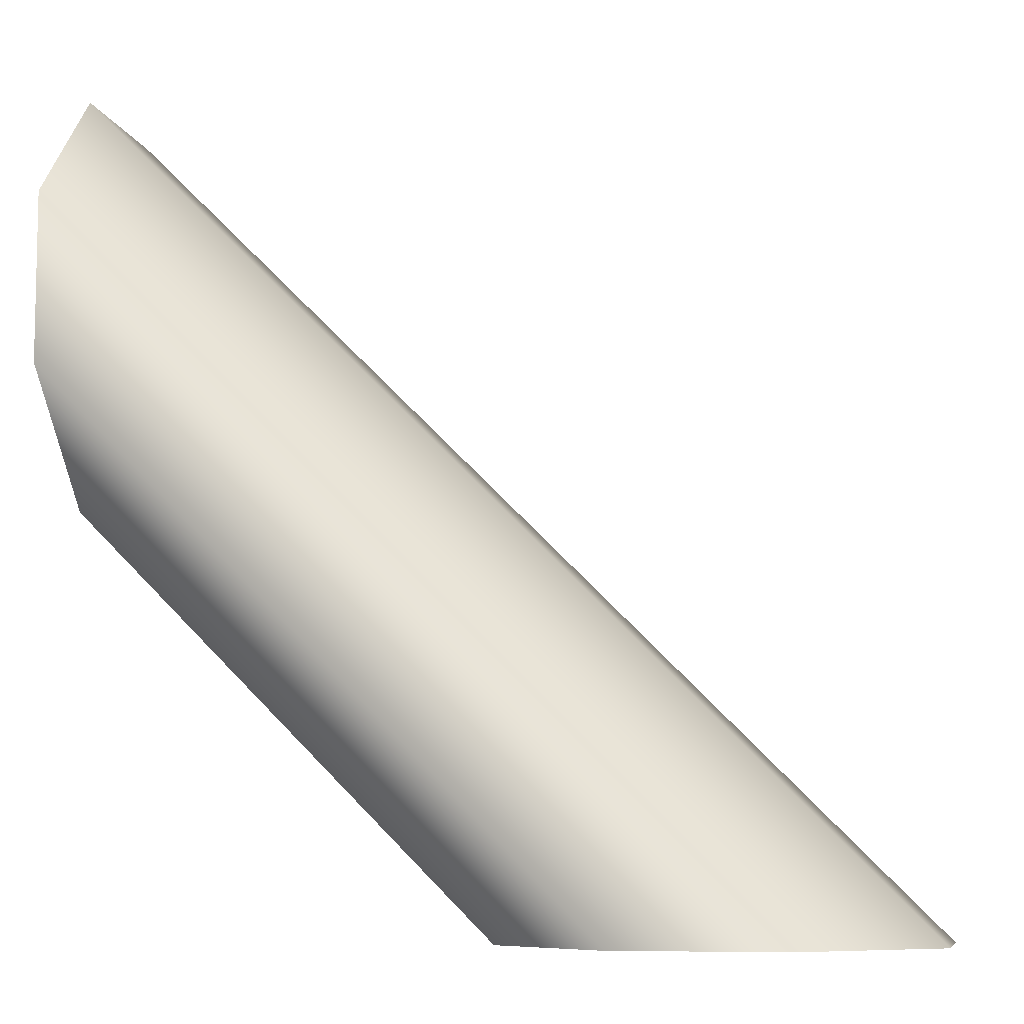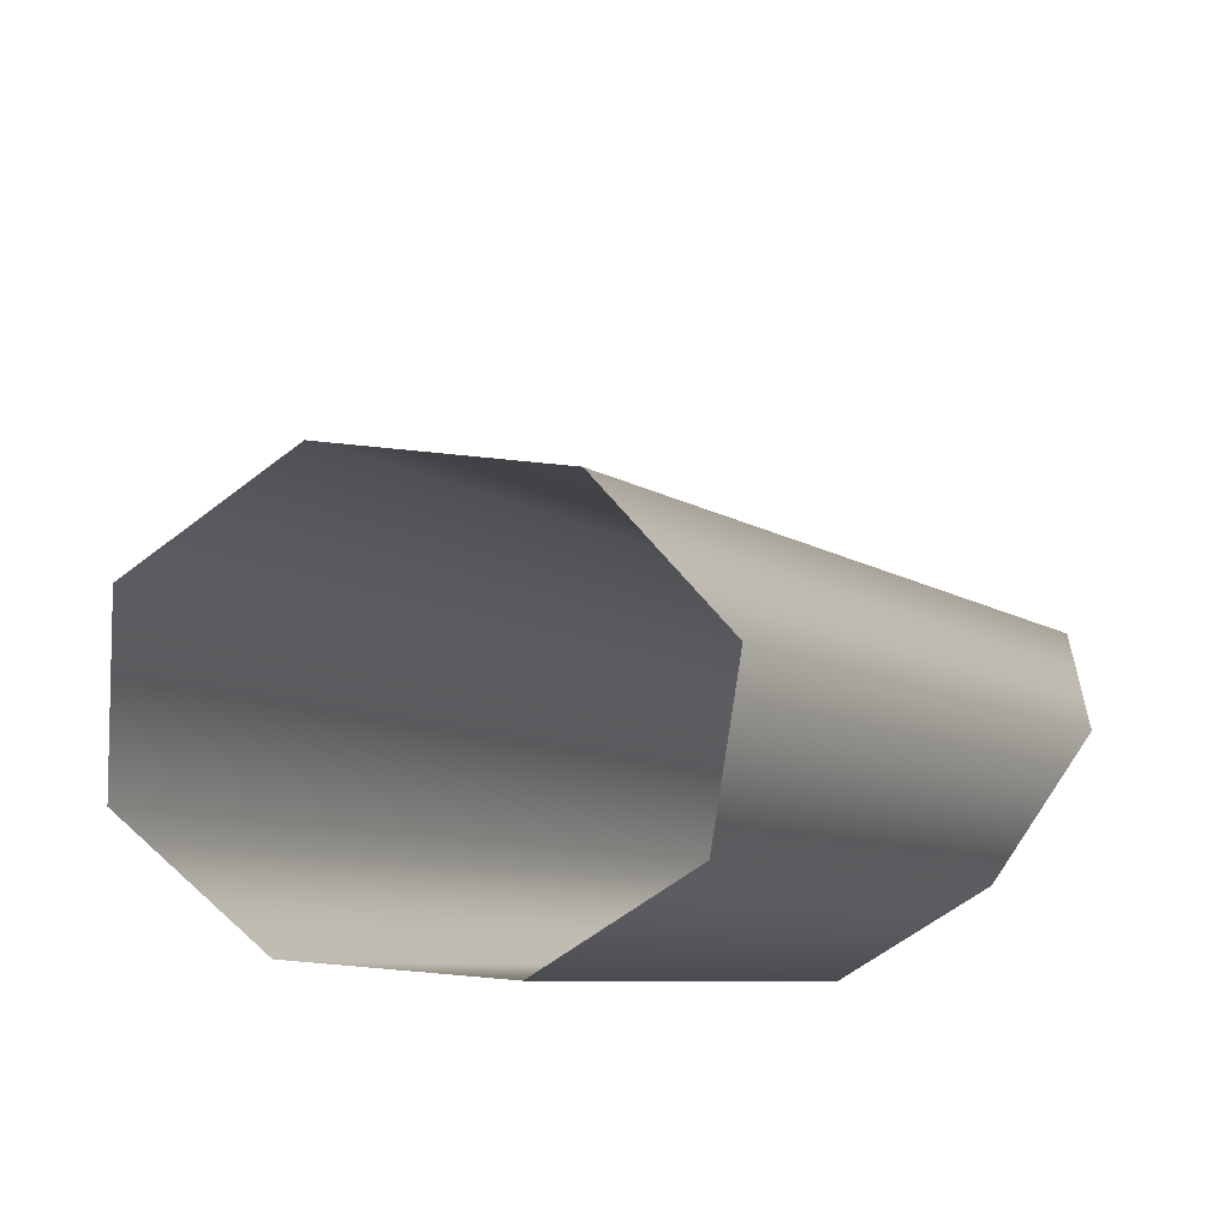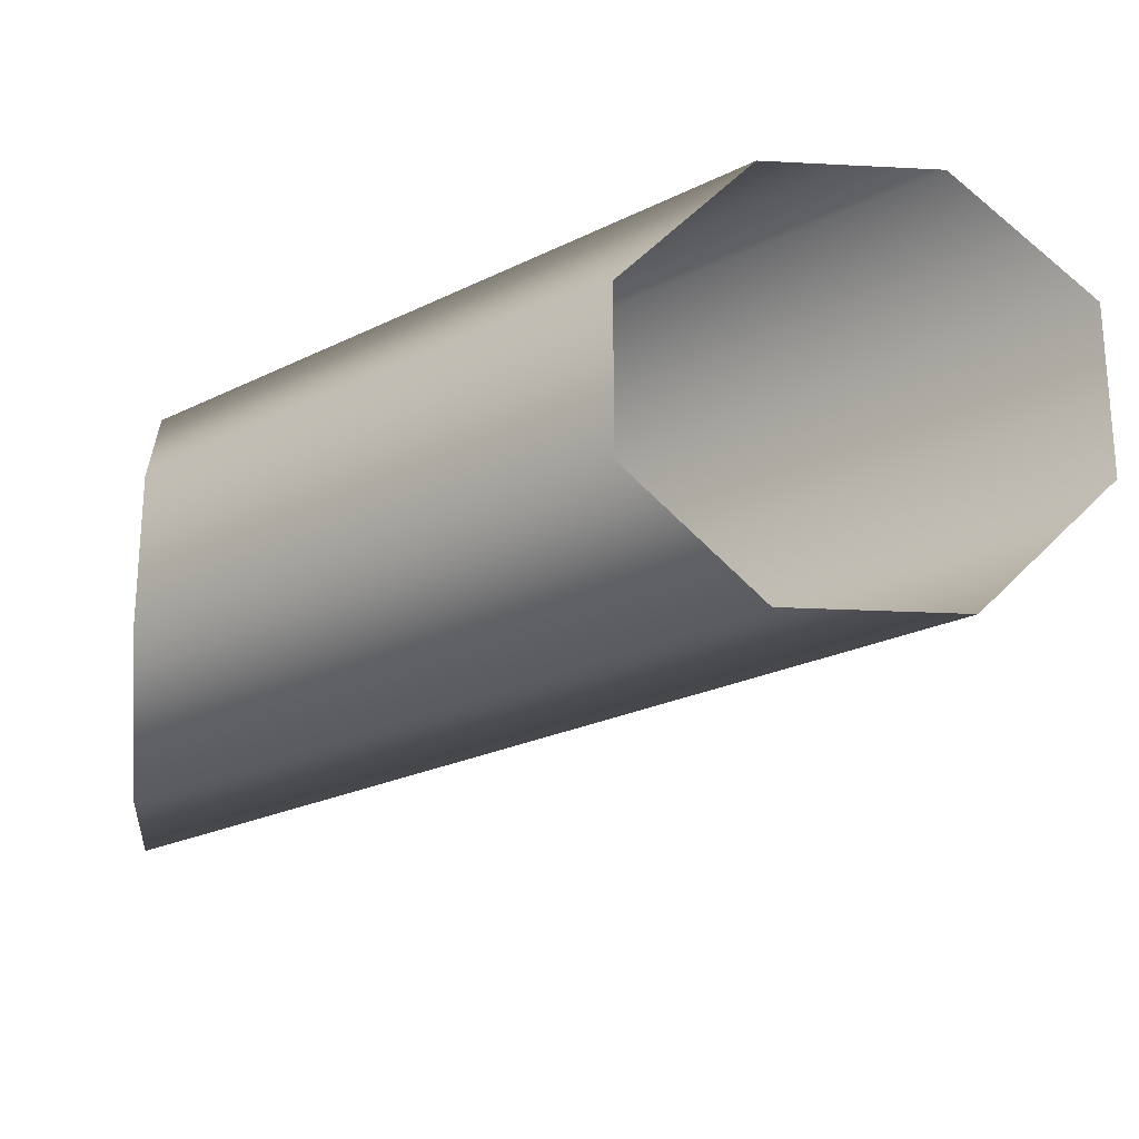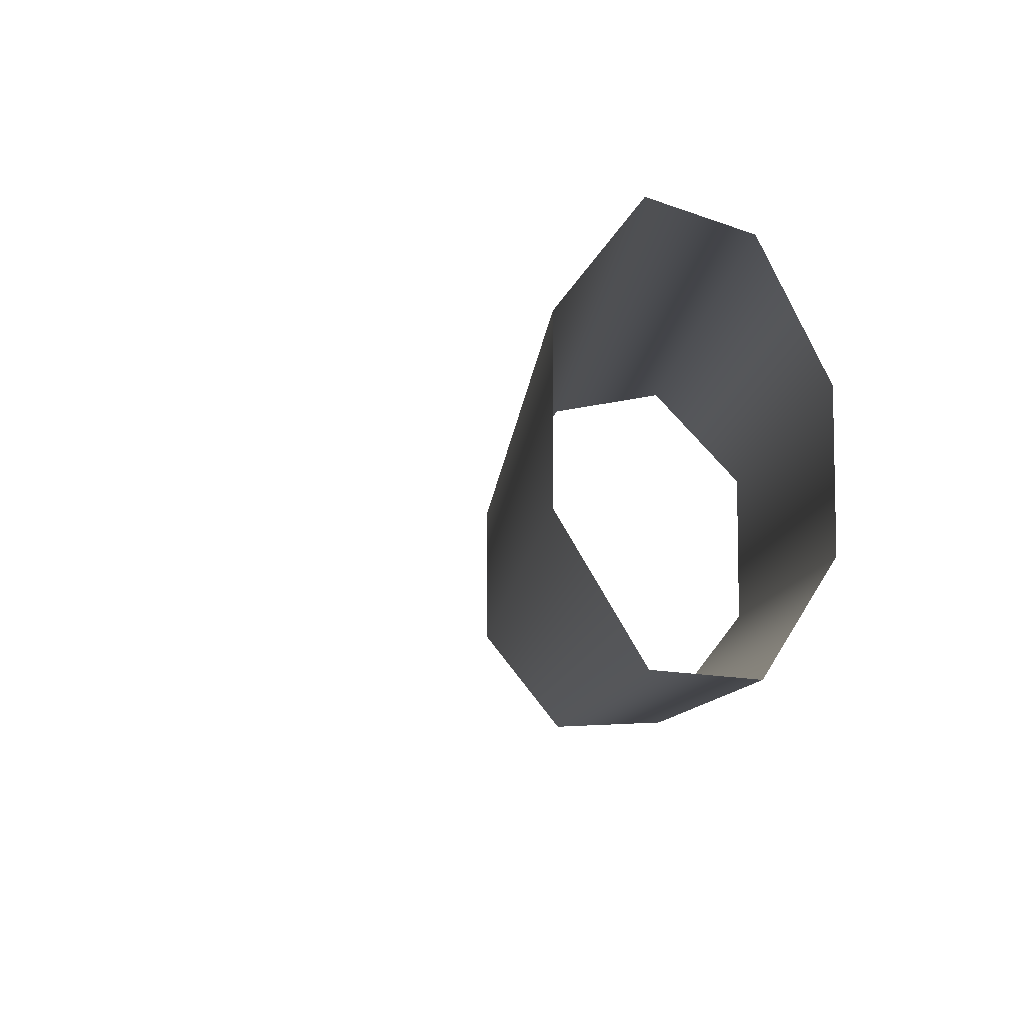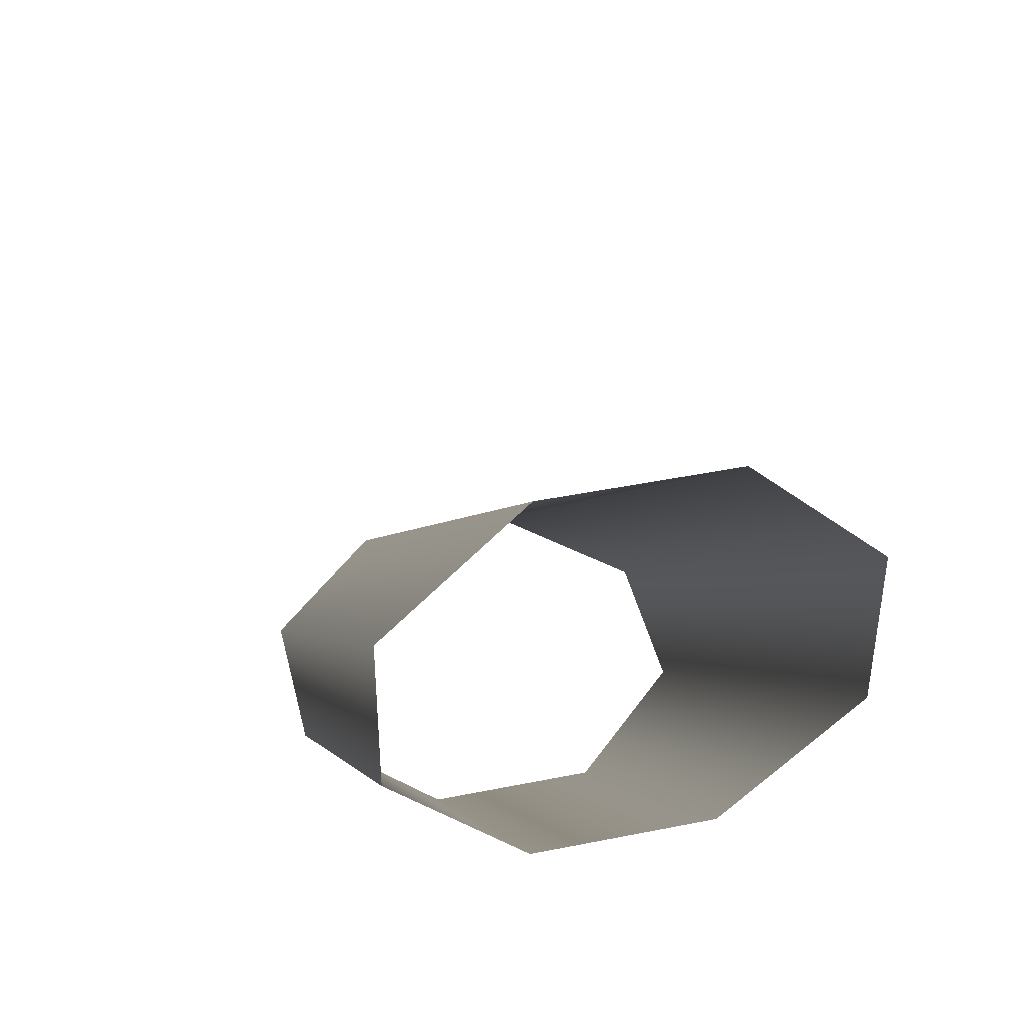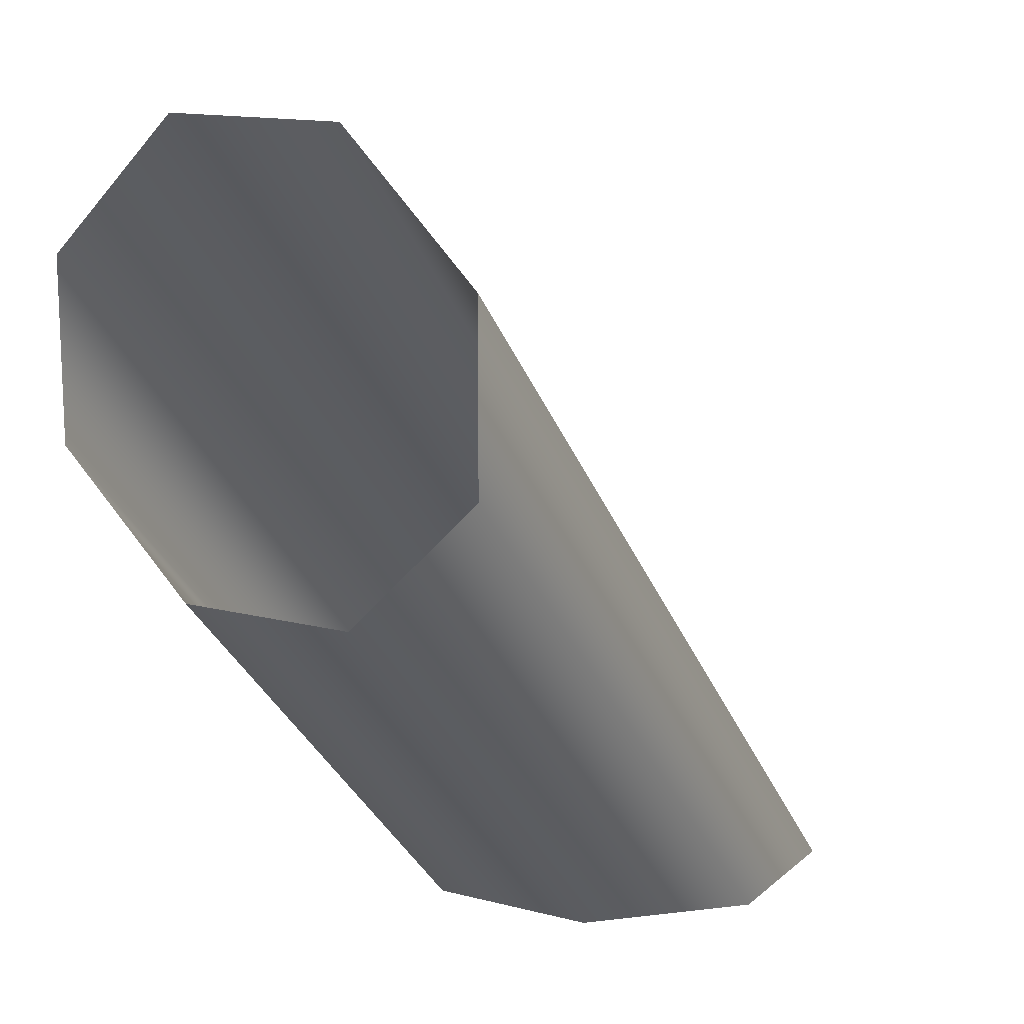
<metadata>
{"format":"obj","ext":"obj","renderer":"f3d","projection":"perspective","resolution":1024,"background":"white","views":[{"elev":-8.1,"azim":11.6,"up":"+Y"},{"elev":-59.2,"azim":128.8,"up":"+Y"},{"elev":-23.5,"azim":-5.0,"up":"+Z"},{"elev":-8.3,"azim":-138.3,"up":"+Z"},{"elev":43.7,"azim":-103.4,"up":"+Y"},{"elev":14.2,"azim":-60.2,"up":"+Y"}]}
</metadata>
<code>
o Left_Cube.002
v 0.1667 -0.5 0.06667
v 0.06667 -0.5 0.1667
v -0.5 0.06667 0.1667
v -0.5 0.1667 0.06667
v -0.5 -0.1667 0.06667
v -0.5 -0.06667 0.1667
v -0.06667 -0.5 0.1667
v -0.1667 -0.5 0.06667
v 0.06667 -0.5 -0.1667
v 0.1667 -0.5 -0.06667
v -0.5 0.1667 -0.06667
v -0.5 0.06667 -0.1667
v -0.5 -0.06667 -0.1667
v -0.5 -0.1667 -0.06667
v -0.1667 -0.5 -0.06667
v -0.06667 -0.5 -0.1667
f 10 4 1
f 5 15 8
f 16 12 9
f 1 3 2
f 5 7 6
f 12 10 9
f 16 14 13
f 3 7 2
f 10 11 4
f 5 14 15
f 16 13 12
f 1 4 3
f 5 8 7
f 12 11 10
f 16 15 14
f 3 6 7

</code>
